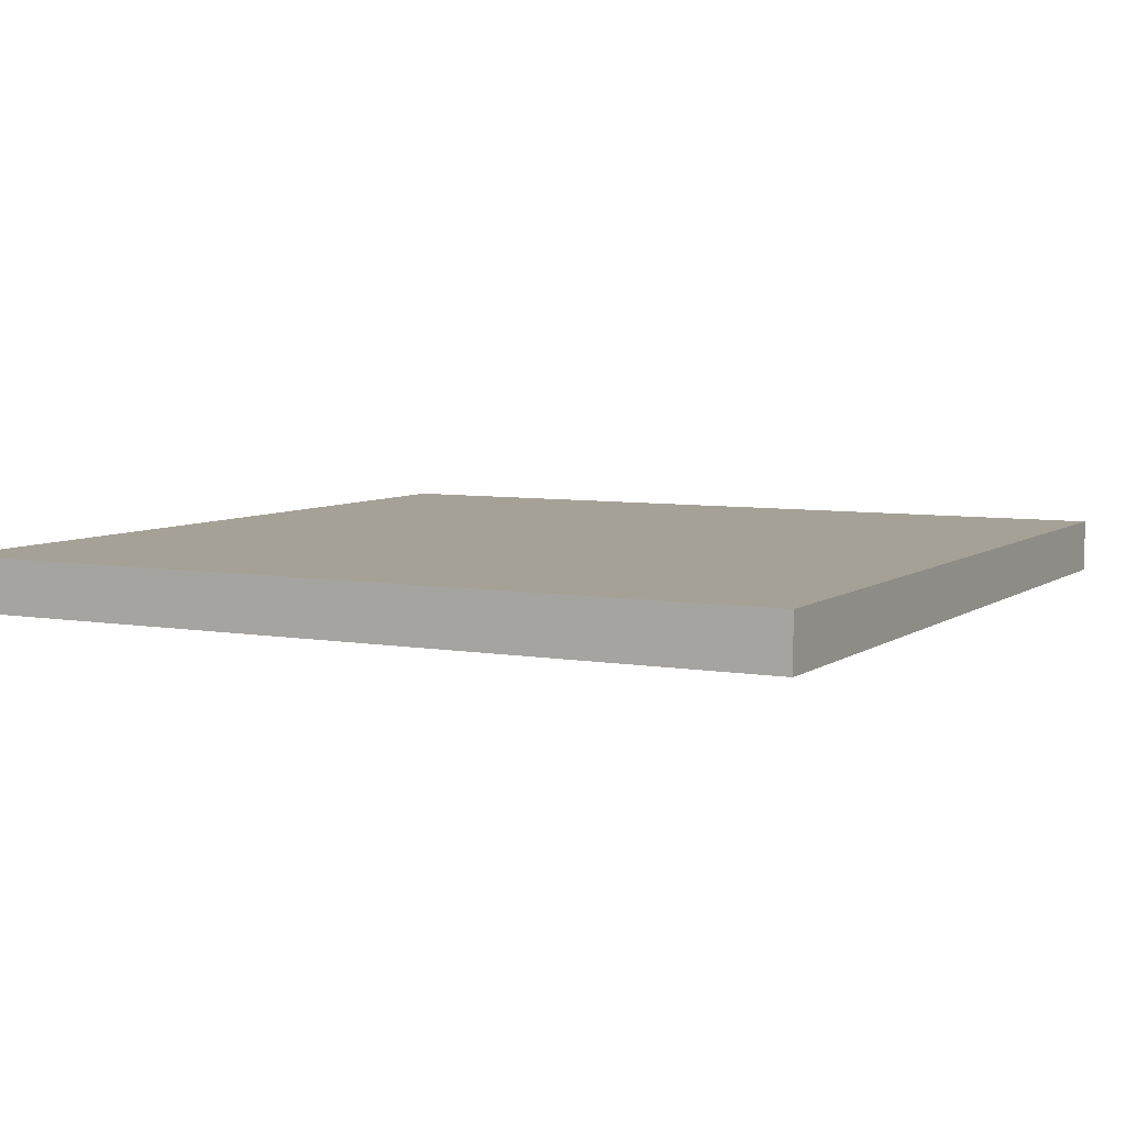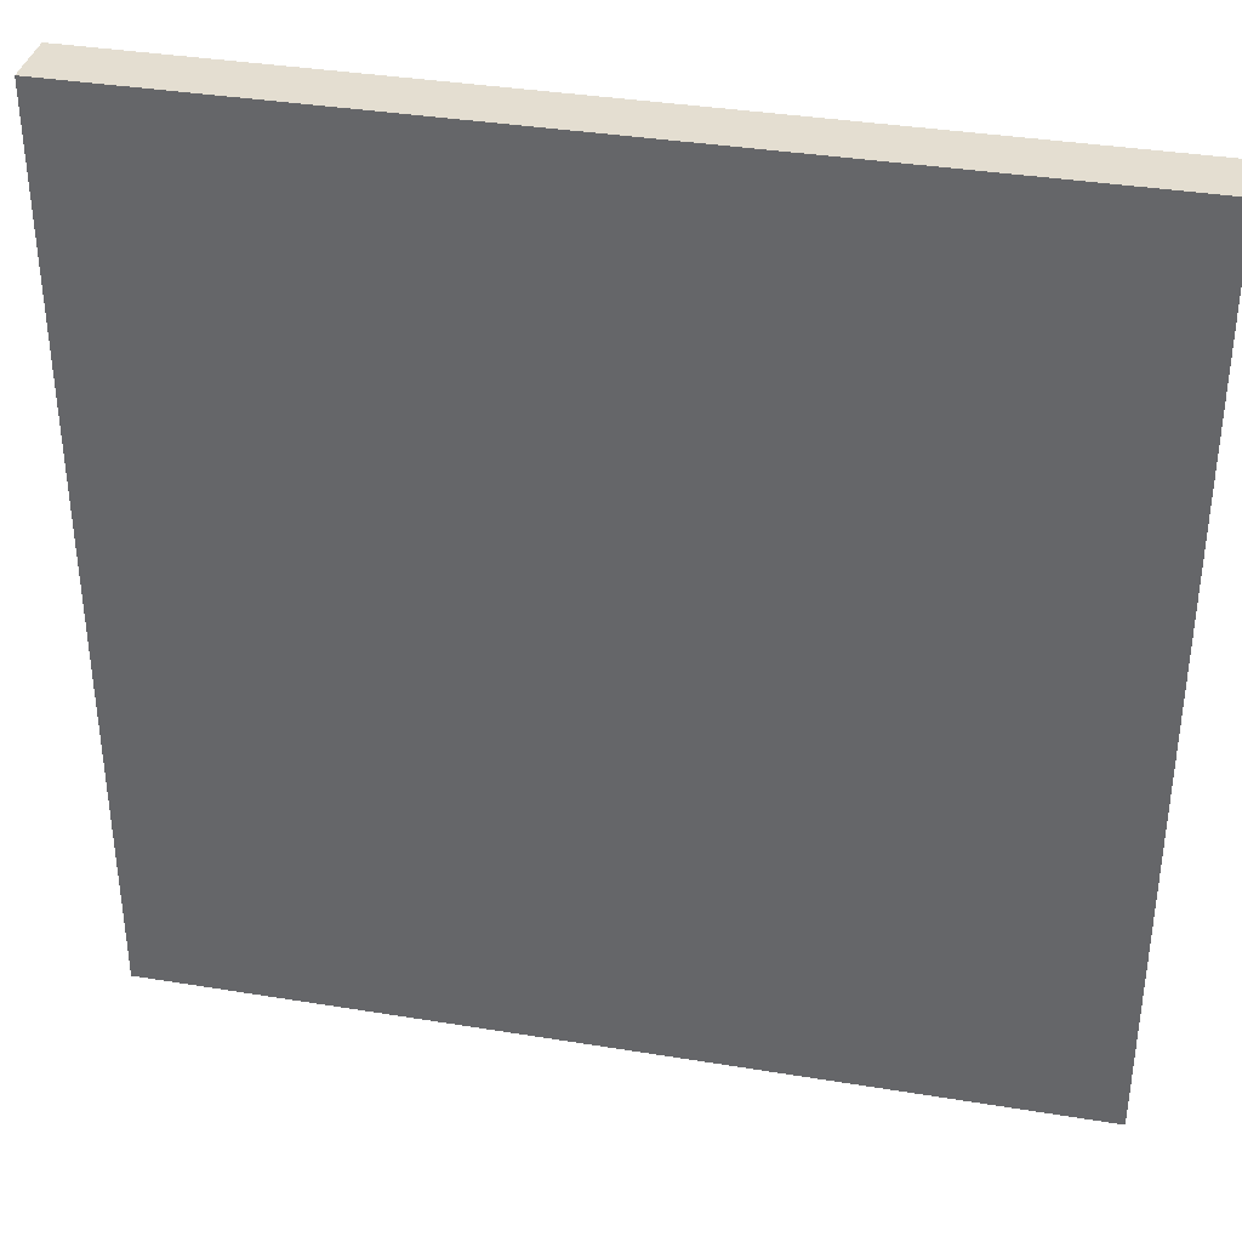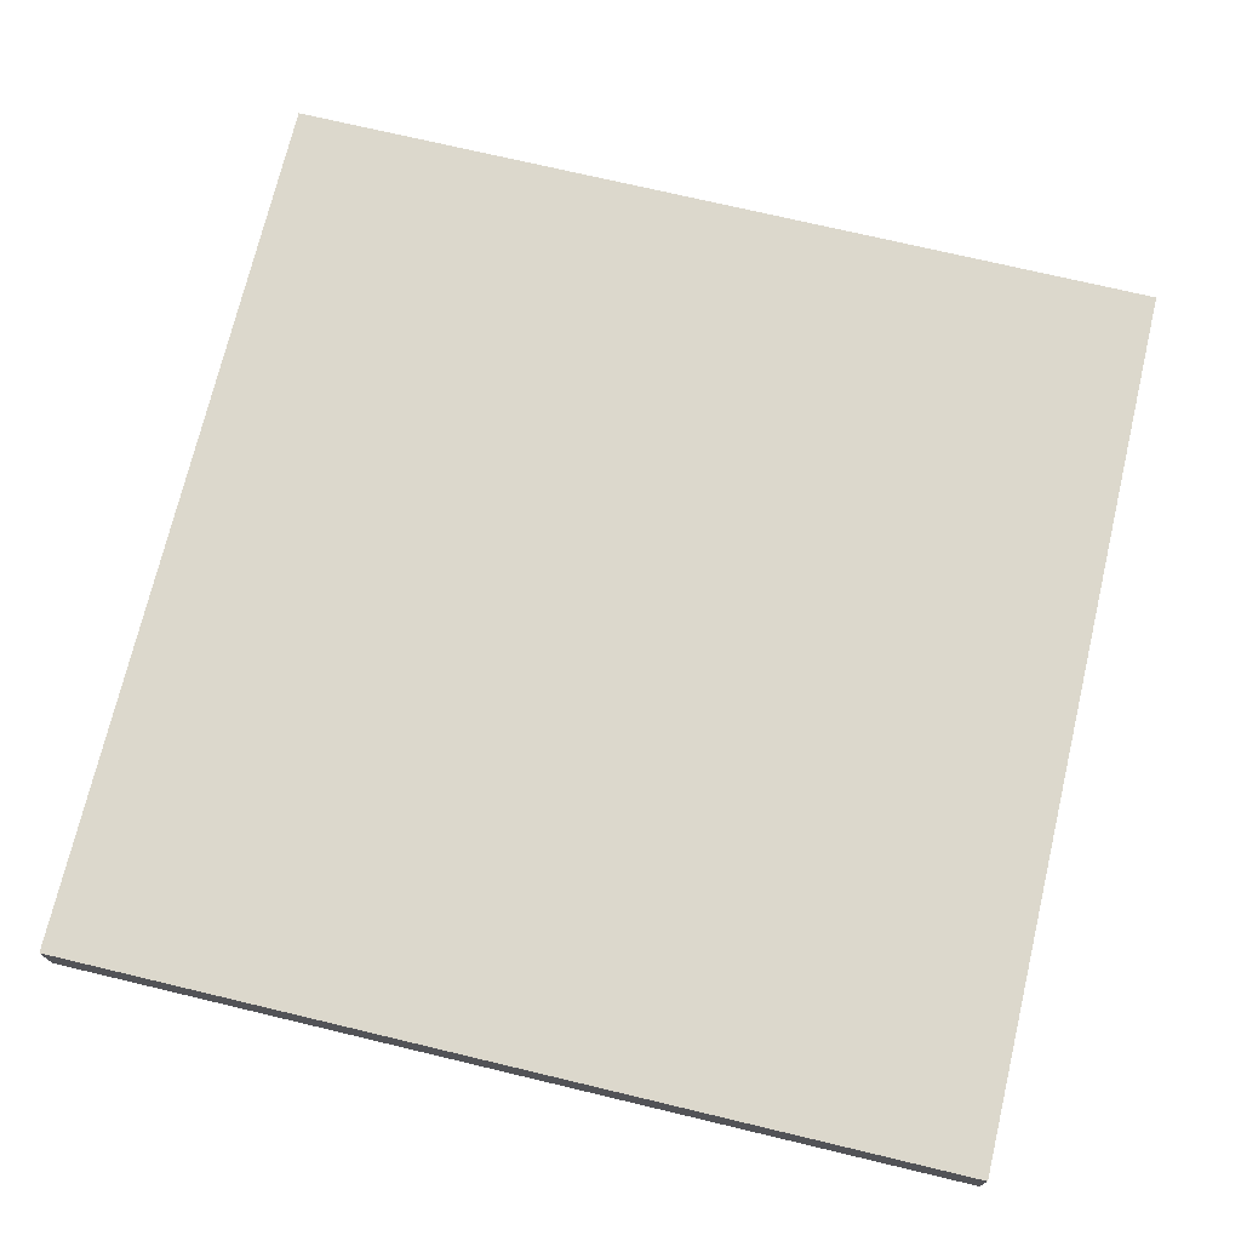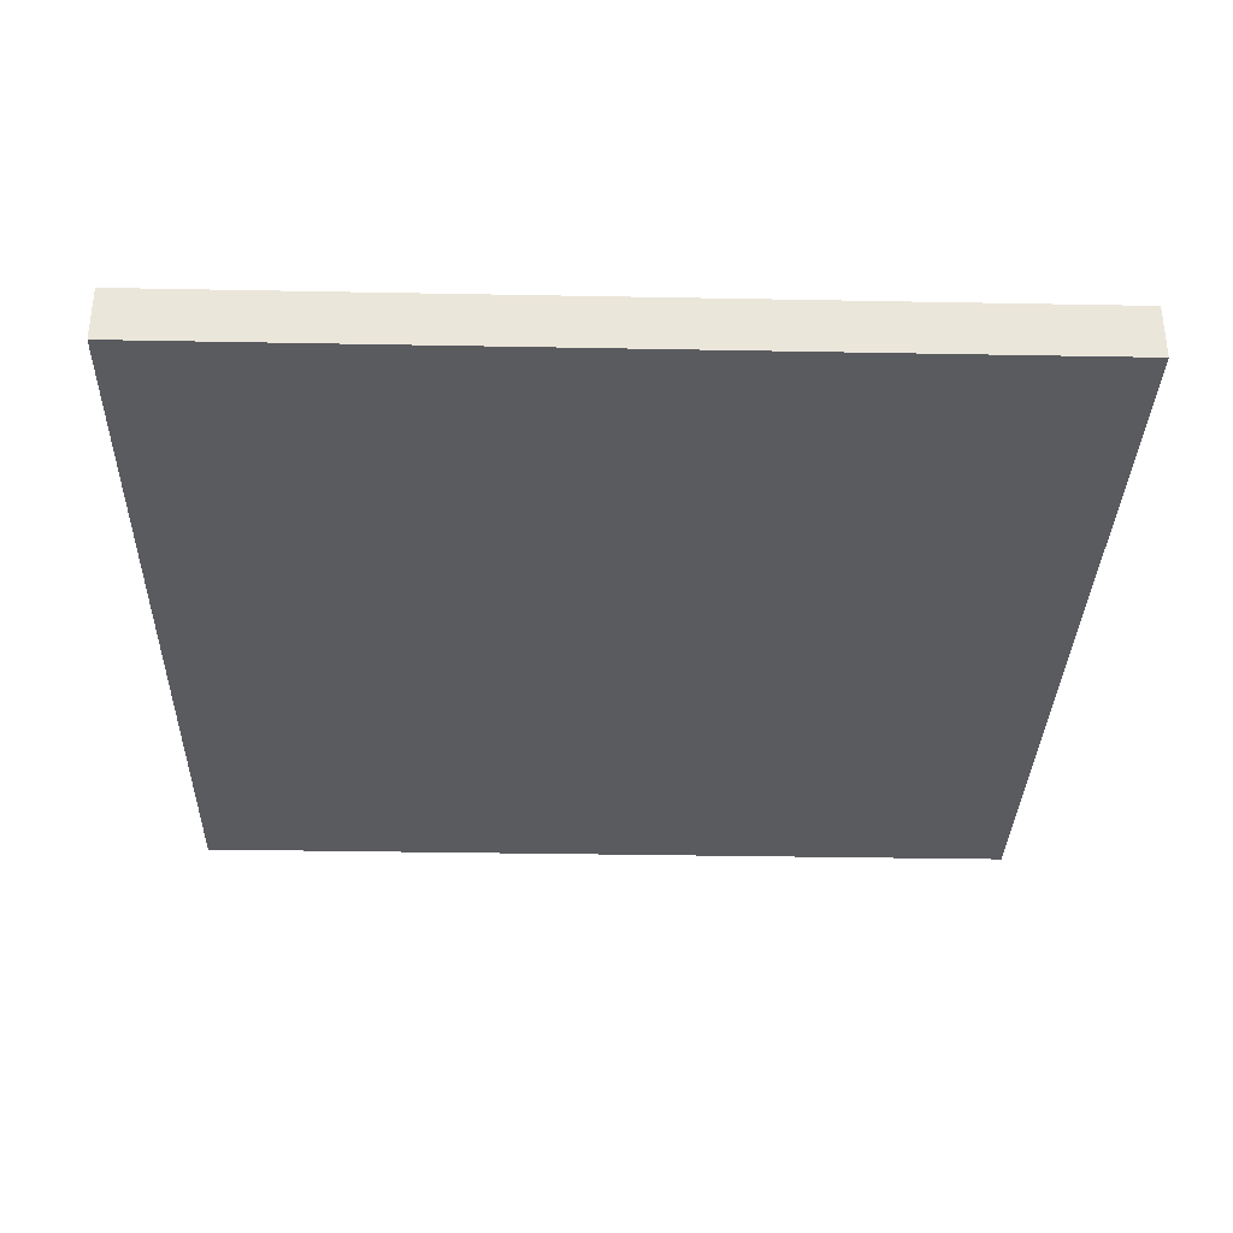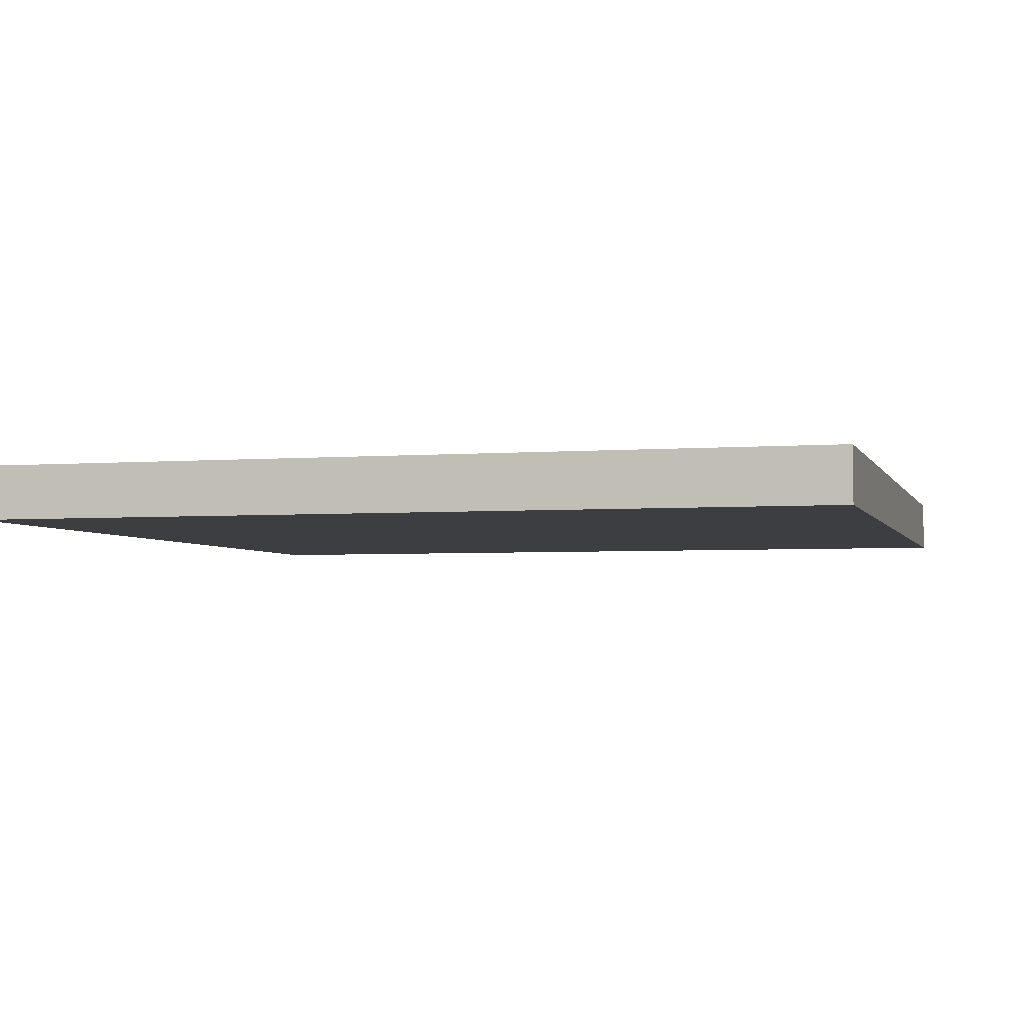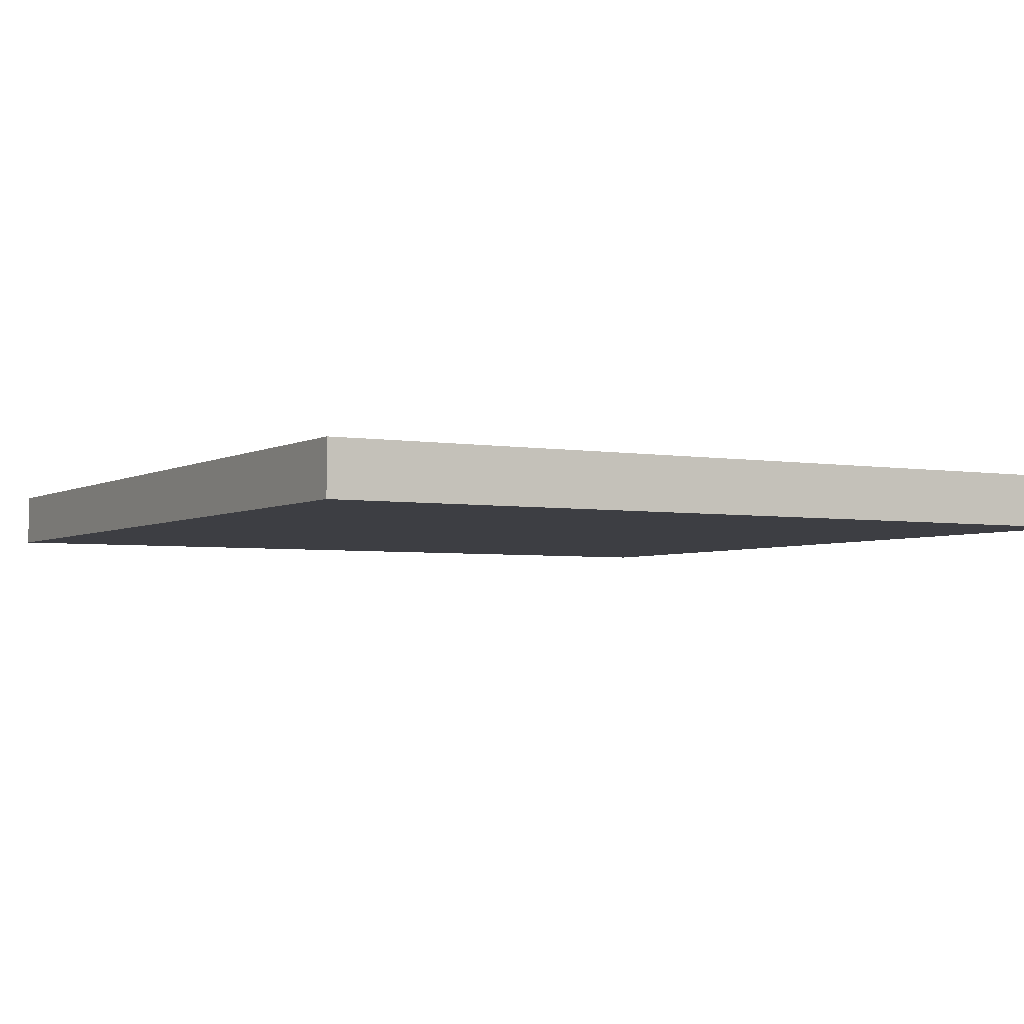
<metadata>
{"format":"obj","ext":"obj","renderer":"f3d","projection":"perspective","resolution":1024,"background":"white","views":[{"elev":6.2,"azim":-62.2,"up":"+Y"},{"elev":36.4,"azim":12.0,"up":"+Z"},{"elev":72.7,"azim":103.4,"up":"+Y"},{"elev":-33.2,"azim":88.5,"up":"+Y"},{"elev":-3.6,"azim":-164.7,"up":"+Y"},{"elev":-3.7,"azim":-29.9,"up":"+Y"}]}
</metadata>
<code>
v 0 0.0625 0
v 0 0.0625 1
v 1 0.0625 1
v 1 0.0625 0
v 0 0 1
v 0 0 0
v 1 0 0
v 1 0 1
f 1 2 3 4
f 5 6 7 8
f 4 7 6 1
f 2 5 8 3
f 1 6 5 2
f 3 8 7 4

</code>
